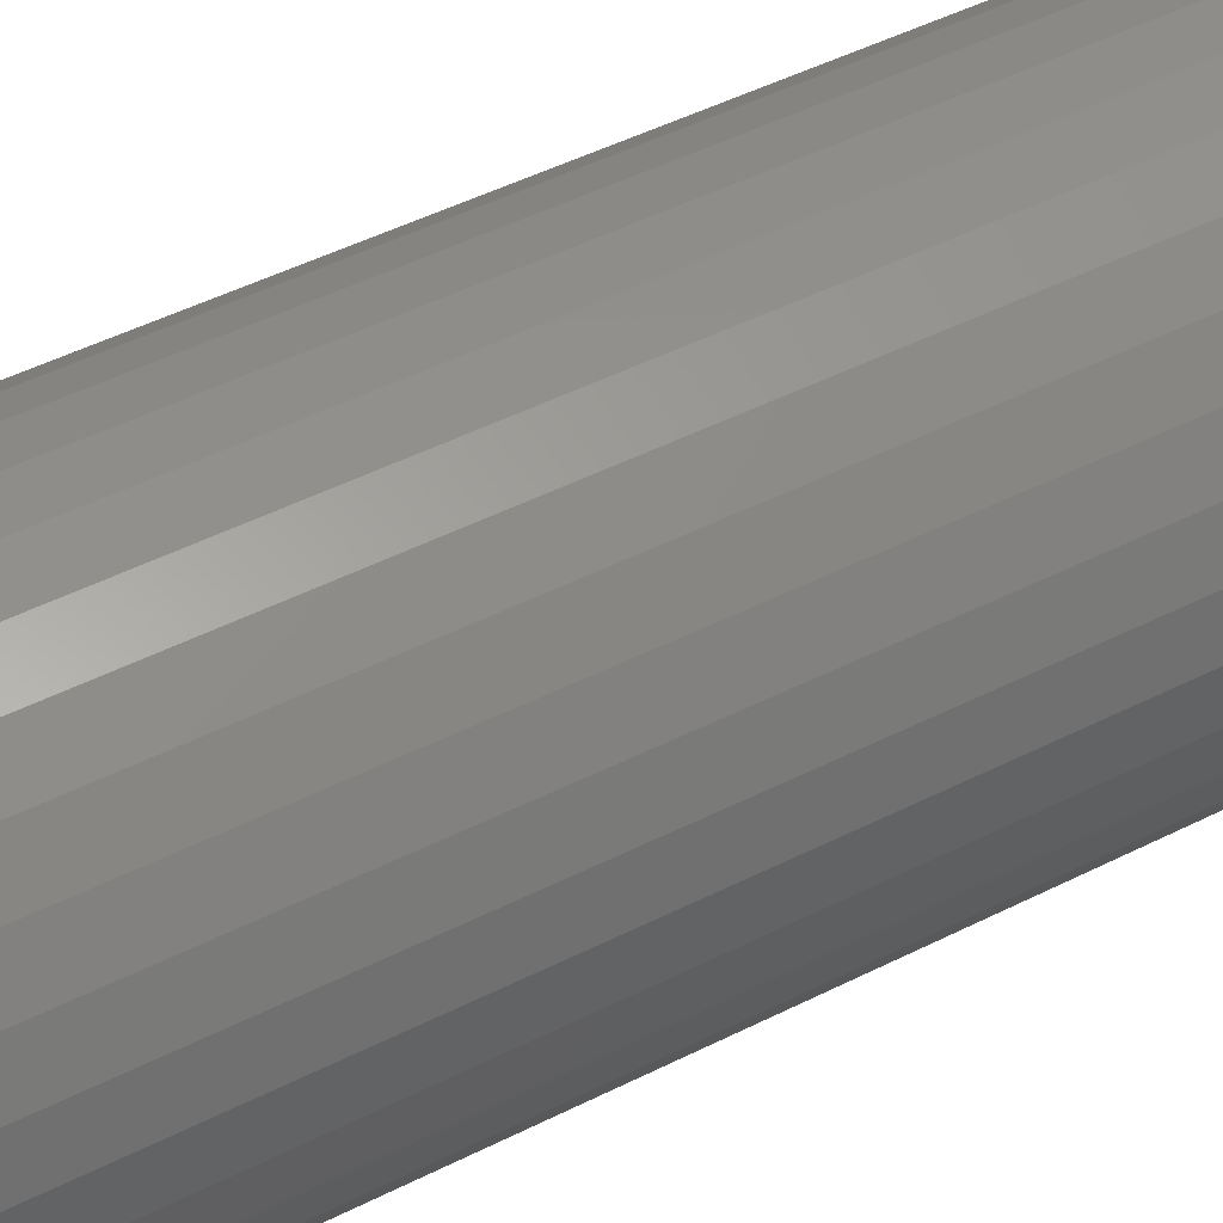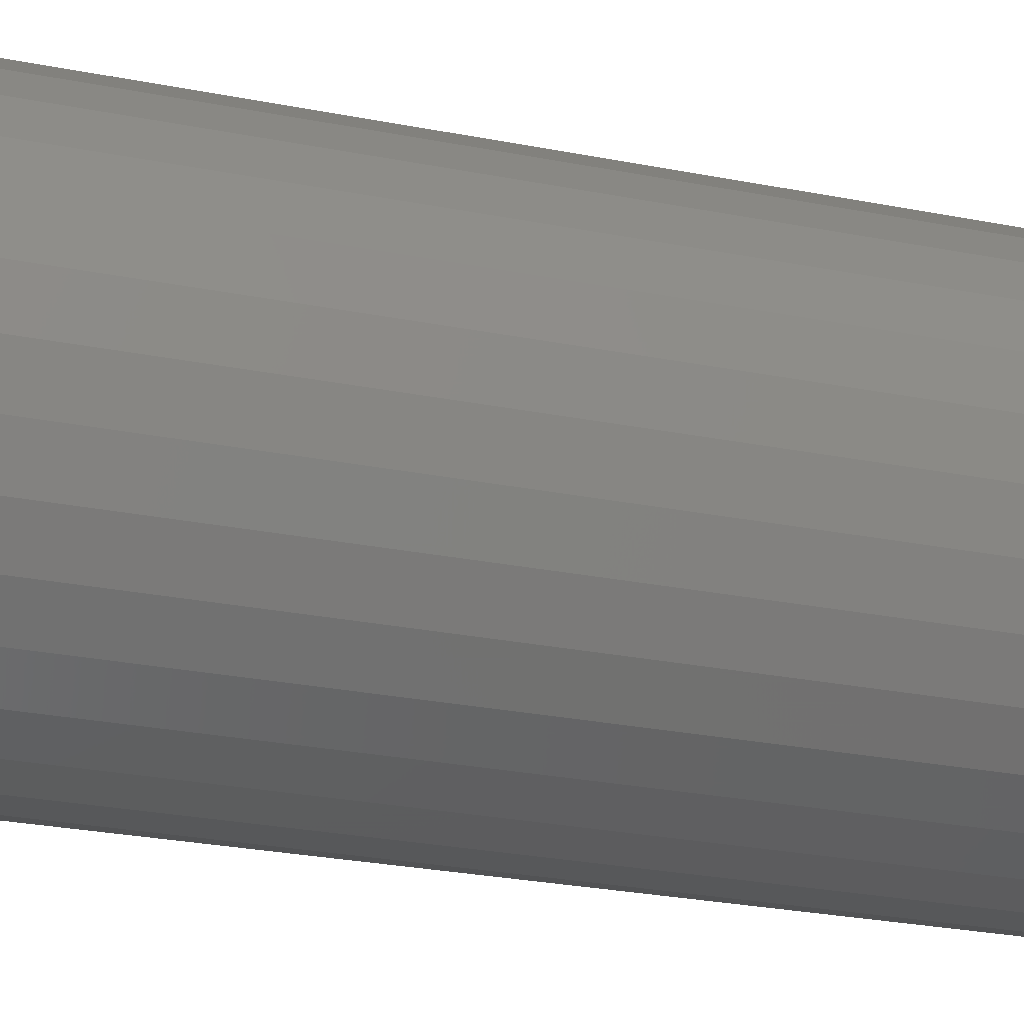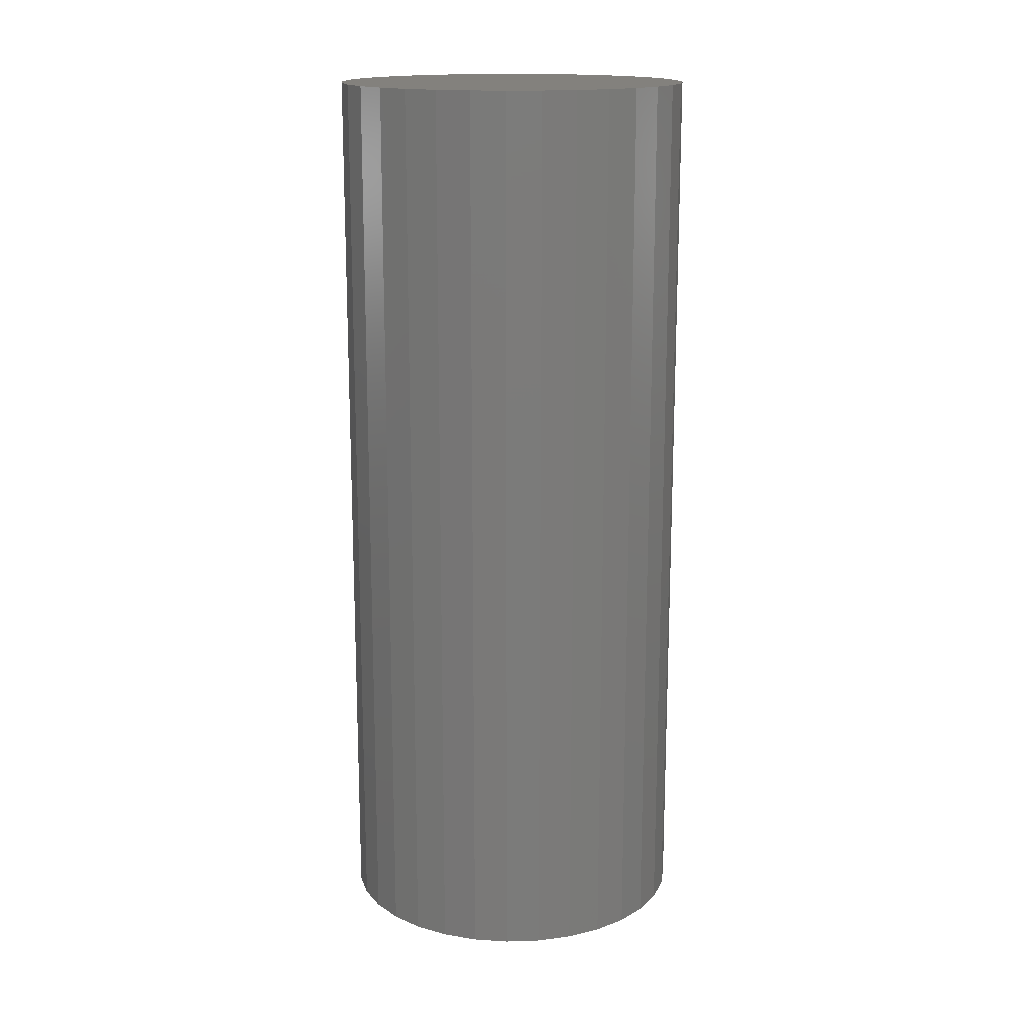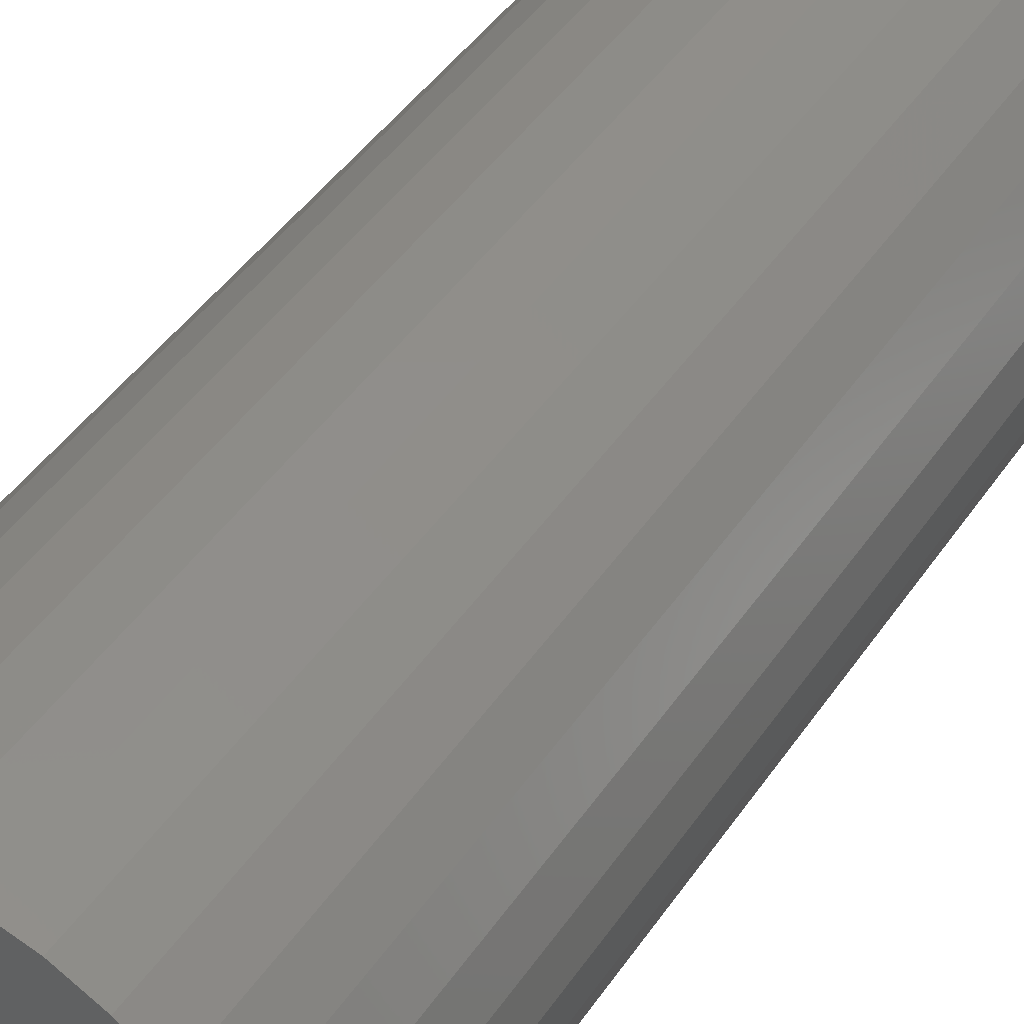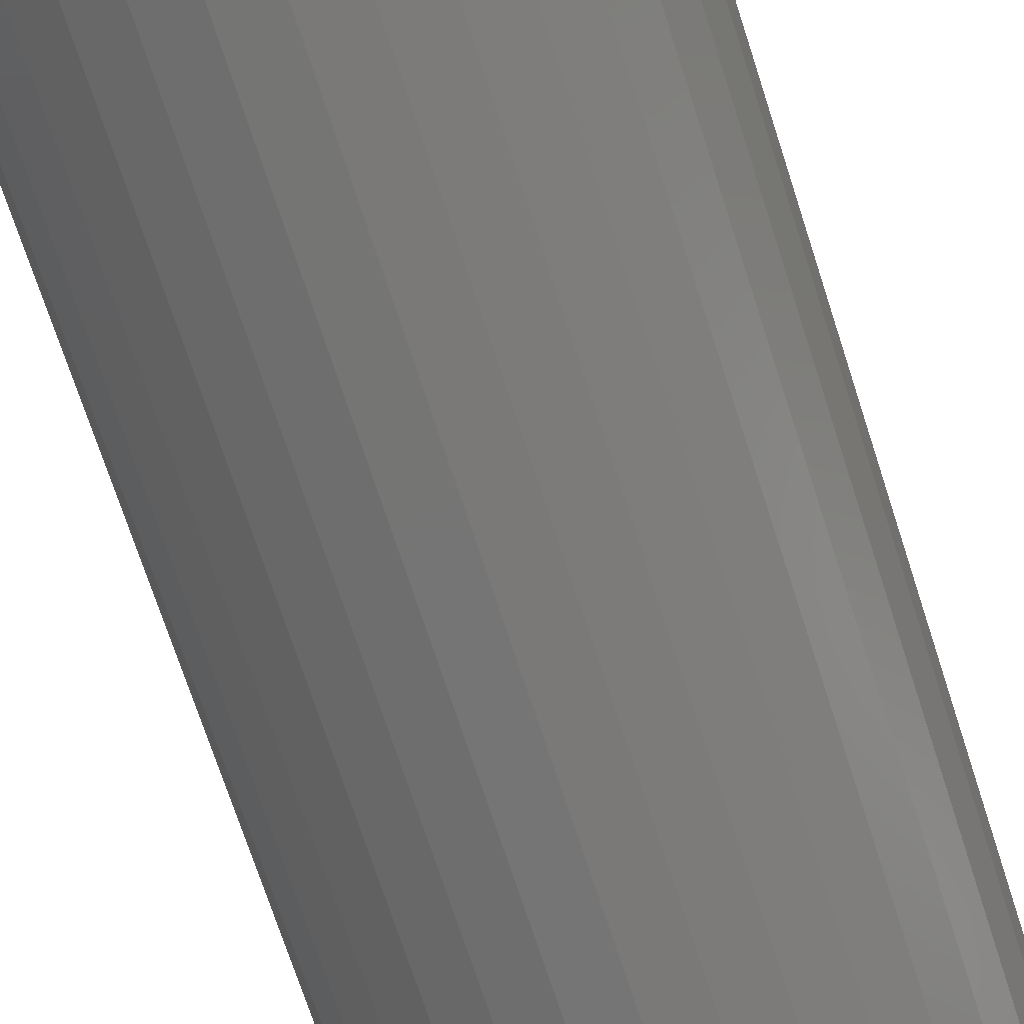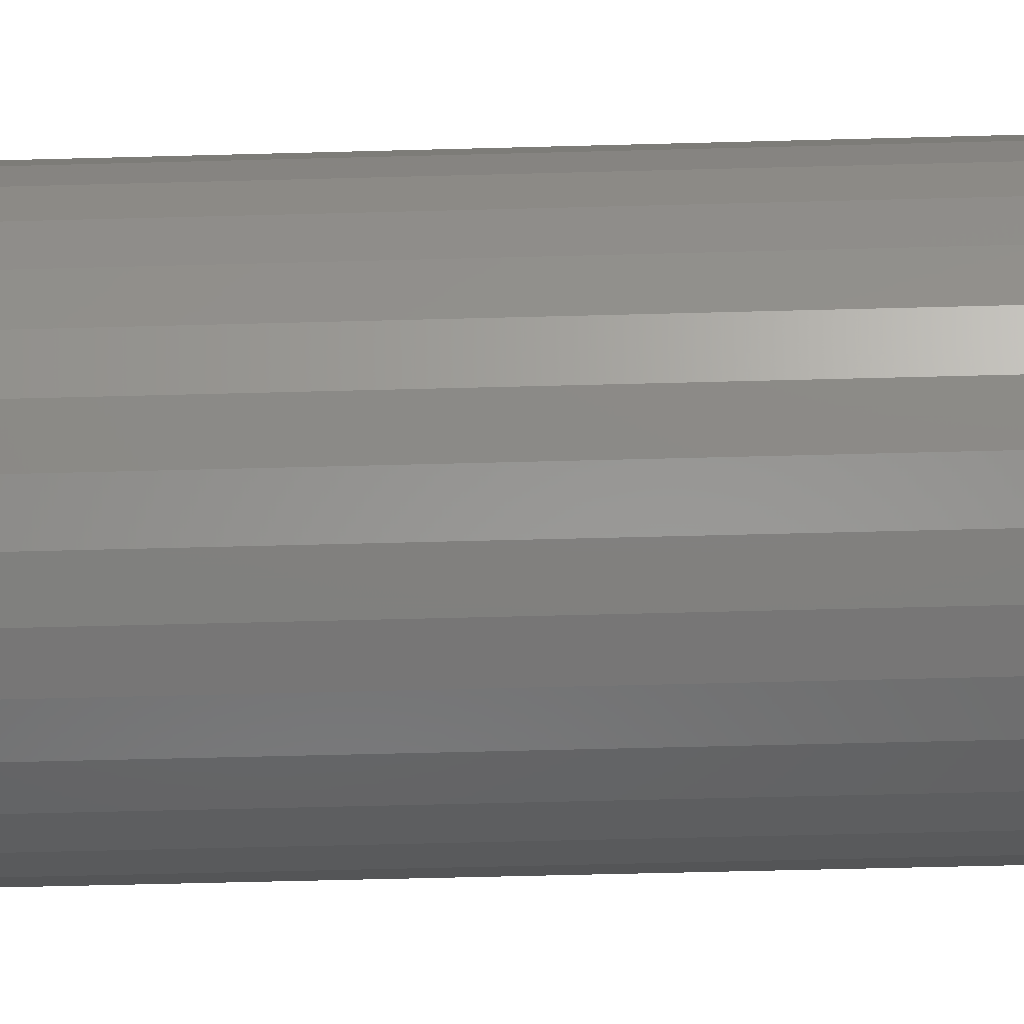
<metadata>
{"format":"stl","ext":"stl","renderer":"f3d","projection":"perspective","resolution":1024,"background":"white","views":[{"elev":47.1,"azim":60.1,"up":"+Z"},{"elev":-25.0,"azim":71.7,"up":"+Z"},{"elev":15.9,"azim":-99.4,"up":"+Y"},{"elev":42.2,"azim":-149.2,"up":"+Z"},{"elev":-70.2,"azim":-162.2,"up":"+Z"},{"elev":-52.2,"azim":91.7,"up":"+Z"}]}
</metadata>
<code>
# stl→obj: 98 verts, 192 faces
v -0.02332 -0.75 0.103
v 0.01747 -0.75 0.1035
v -0.002942 -0.75 0.1053
v -0.04288 -0.75 0.09692
v 0.03716 -0.75 0.09778
v 0.05537 -0.75 0.08838
v 0.0424 -0.75 -0.09553
v -0.05019 -0.75 -0.09349
v -0.03245 -0.75 -0.1007
v 0.02436 -0.75 -0.102
v -0.0137 -0.75 -0.1046
v 0.005451 -0.75 -0.105
v 0.05898 -0.75 -0.08594
v 0.1172 -0.75 -0.08594
v -0.06633 -0.75 -0.08317
v 0.1172 -0.75 0.02262
v 0.101 -0.75 0.02262
v -0.1051 -0.75 0.0204
v -0.1071 -0.75 -3.726e-07
v -0.1053 -0.75 -0.01907
v -0.1002 -0.75 -0.03752
v -0.09173 -0.75 -0.05472
v -0.08033 -0.75 -0.0701
v -0.09917 -0.75 0.04002
v 0.09467 -0.75 0.04211
v -0.08957 -0.75 0.05813
v 0.08468 -0.75 0.06
v -0.07664 -0.75 0.07403
v 0.07141 -0.75 0.07562
v -0.06088 -0.75 0.08713
v 0.1172 -0.7292 -0.08594
v 0.1172 -0.7421 0.02262
v 0.1172 -0.7431 -9.067e-14
v 0.1172 -0.7401 -0.03849
v 0.1532 -0.7188 0.0642
v 0.1377 -0.7188 0.0932
v 0.1168 -0.7188 0.1186
v 0.0914 -0.7188 0.1395
v 0.06239 -0.7188 0.155
v 0.03092 -0.7188 0.1645
v -0.001809 -0.7188 0.1678
v -0.03454 -0.7188 0.1645
v -0.06601 -0.7188 0.155
v -0.09501 -0.7188 0.1395
v -0.1204 -0.7188 0.1186
v -0.1413 -0.7188 0.0932
v -0.1568 -0.7188 0.0642
v -0.1663 -0.7188 0.03273
v -0.1696 -0.7188 9.299e-17
v 0.1627 -0.7188 0.03273
v 0.166 -0.7188 -2.127e-16
v 0.1168 -0.7188 -0.1186
v -0.09501 -0.7188 -0.1395
v -0.06601 -0.7188 -0.155
v -0.1204 -0.7188 -0.1186
v -0.03454 -0.7188 -0.1645
v -0.001809 -0.7188 -0.1678
v 0.03092 -0.7188 -0.1645
v 0.06239 -0.7188 -0.155
v 0.0914 -0.7188 -0.1395
v -0.1663 -0.7188 -0.03273
v 0.1377 -0.7188 -0.0932
v 0.1532 -0.7188 -0.0642
v 0.1627 -0.7188 -0.03273
v -0.1413 -0.7188 -0.0932
v -0.1568 -0.7188 -0.0642
v 0.166 0.1328 -2.26e-17
v 0.1627 0.1328 -0.03273
v 0.1532 0.1328 -0.0642
v 0.1377 0.1328 -0.0932
v 0.1168 0.1328 -0.1186
v 0.0914 0.1328 -0.1395
v 0.06239 0.1328 -0.155
v 0.03092 0.1328 -0.1645
v -0.001809 0.1328 -0.1678
v -0.03454 0.1328 -0.1645
v -0.06601 0.1328 -0.155
v -0.09501 0.1328 -0.1395
v -0.1204 0.1328 -0.1186
v -0.1413 0.1328 -0.0932
v -0.1568 0.1328 -0.0642
v -0.1663 0.1328 -0.03273
v -0.1696 0.1328 9.299e-17
v -0.1663 0.1328 0.03273
v -0.1568 0.1328 0.0642
v -0.1413 0.1328 0.0932
v -0.1204 0.1328 0.1186
v -0.09501 0.1328 0.1395
v -0.06601 0.1328 0.155
v -0.03454 0.1328 0.1645
v -0.001809 0.1328 0.1678
v 0.03092 0.1328 0.1645
v 0.06239 0.1328 0.155
v 0.0914 0.1328 0.1395
v 0.1168 0.1328 0.1186
v 0.1377 0.1328 0.0932
v 0.1532 0.1328 0.0642
v 0.1627 0.1328 0.03273
f 1 2 3
f 2 1 4
f 2 4 5
f 6 5 4
f 7 8 9
f 7 9 10
f 10 9 11
f 10 11 12
f 13 14 15
f 13 15 8
f 13 8 7
f 14 16 17
f 14 17 18
f 14 18 19
f 14 19 20
f 14 20 21
f 14 21 22
f 14 22 23
f 14 23 15
f 18 17 24
f 24 17 25
f 24 25 26
f 26 25 27
f 26 27 28
f 28 27 29
f 28 29 30
f 30 29 6
f 30 6 4
f 31 14 13
f 32 16 33
f 14 31 34
f 14 34 33
f 14 33 16
f 17 16 32
f 35 17 32
f 36 37 25
f 25 35 36
f 35 25 17
f 38 39 29
f 29 37 38
f 27 37 29
f 40 41 5
f 5 39 40
f 6 39 5
f 42 43 3
f 3 41 42
f 2 41 3
f 44 45 4
f 4 43 44
f 1 43 4
f 46 47 28
f 28 45 46
f 30 45 28
f 24 47 48
f 26 47 24
f 27 25 37
f 6 29 39
f 2 5 41
f 1 3 43
f 30 4 45
f 26 28 47
f 49 19 18
f 49 18 24
f 49 24 48
f 35 32 50
f 50 32 33
f 50 33 51
f 7 52 13
f 52 31 13
f 53 54 15
f 15 55 53
f 56 57 9
f 9 54 56
f 8 54 9
f 58 59 12
f 12 57 58
f 11 57 12
f 60 52 7
f 7 59 60
f 10 59 7
f 49 61 19
f 8 15 54
f 11 9 57
f 10 12 59
f 31 52 62
f 31 62 63
f 31 63 34
f 63 64 34
f 34 64 51
f 34 51 33
f 15 23 55
f 55 23 22
f 55 22 65
f 65 22 21
f 65 21 66
f 21 20 66
f 66 20 19
f 66 19 61
f 67 51 68
f 68 51 64
f 68 64 69
f 69 64 63
f 69 63 70
f 70 63 62
f 70 62 71
f 71 62 52
f 71 52 72
f 72 52 60
f 72 60 73
f 73 60 59
f 73 59 74
f 74 59 58
f 74 58 75
f 75 58 57
f 75 57 76
f 76 57 56
f 76 56 77
f 77 56 54
f 77 54 78
f 78 54 53
f 78 53 79
f 79 53 55
f 79 55 80
f 80 55 65
f 80 65 81
f 81 65 66
f 81 66 82
f 82 66 61
f 82 61 83
f 83 61 49
f 83 49 84
f 84 49 48
f 84 48 85
f 85 48 47
f 85 47 86
f 86 47 46
f 86 46 87
f 87 46 45
f 87 45 88
f 88 45 44
f 88 44 89
f 89 44 43
f 89 43 90
f 90 43 42
f 90 42 91
f 91 42 41
f 91 41 92
f 92 41 40
f 92 40 93
f 93 40 39
f 93 39 94
f 94 39 38
f 94 38 95
f 95 38 37
f 95 37 96
f 96 37 36
f 96 36 97
f 97 36 35
f 97 35 98
f 98 35 50
f 98 50 67
f 67 50 51
f 91 92 90
f 89 90 92
f 93 89 92
f 74 76 73
f 75 76 74
f 76 77 73
f 73 77 78
f 73 78 72
f 72 78 79
f 72 79 71
f 71 79 80
f 71 80 70
f 70 80 81
f 70 81 69
f 69 81 82
f 69 82 68
f 68 82 83
f 68 83 67
f 67 83 84
f 67 84 98
f 98 84 85
f 98 85 97
f 97 85 86
f 97 86 96
f 96 86 87
f 96 87 95
f 95 87 88
f 95 88 94
f 94 88 89
f 94 89 93

</code>
